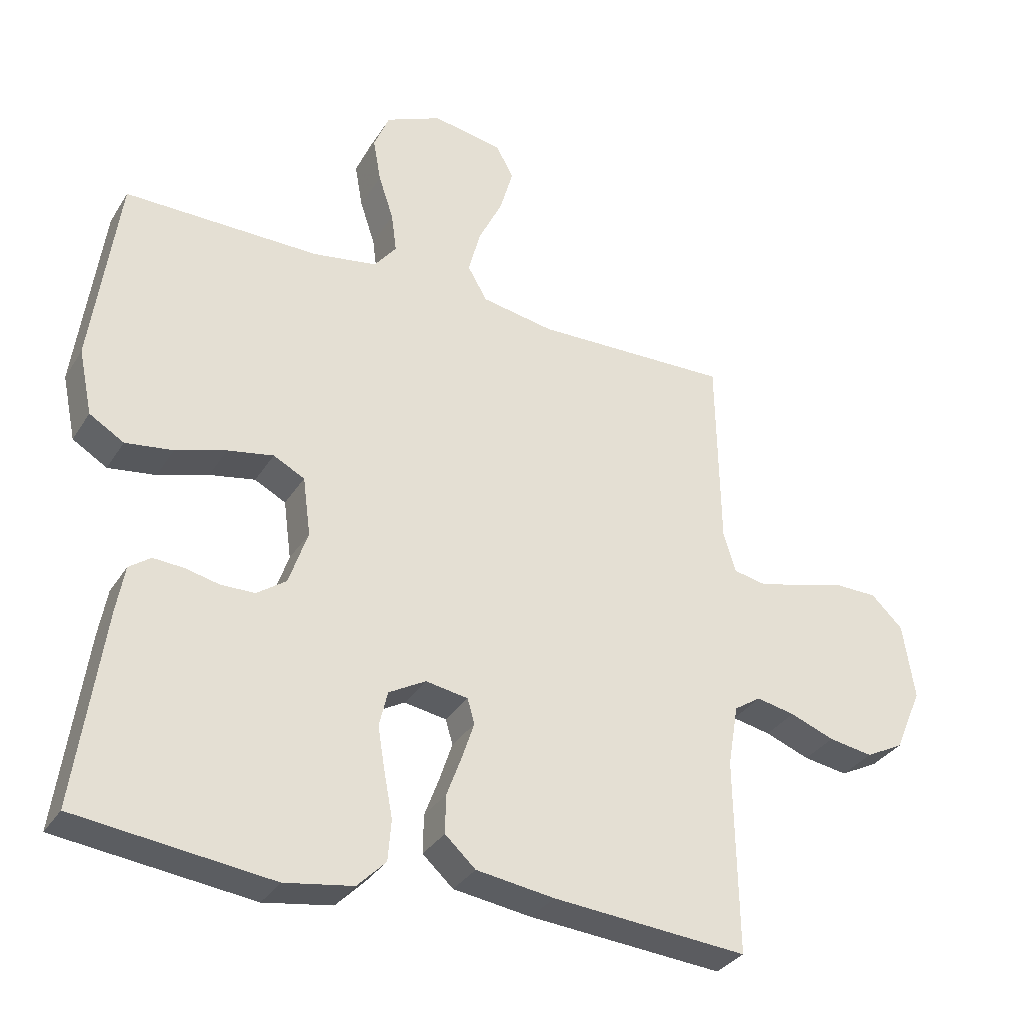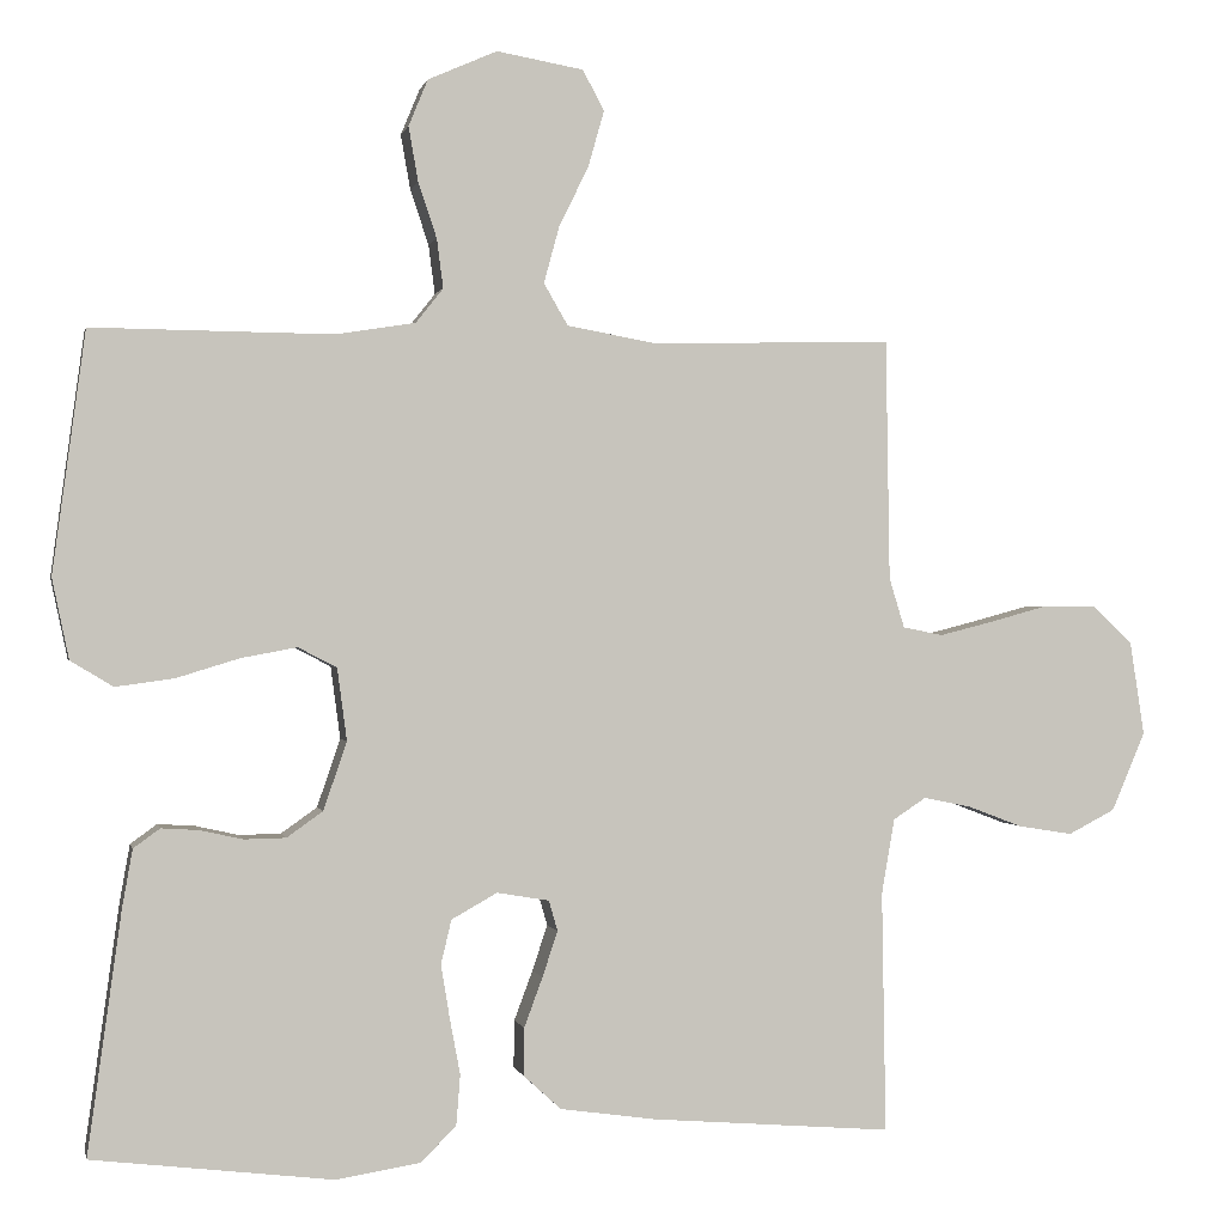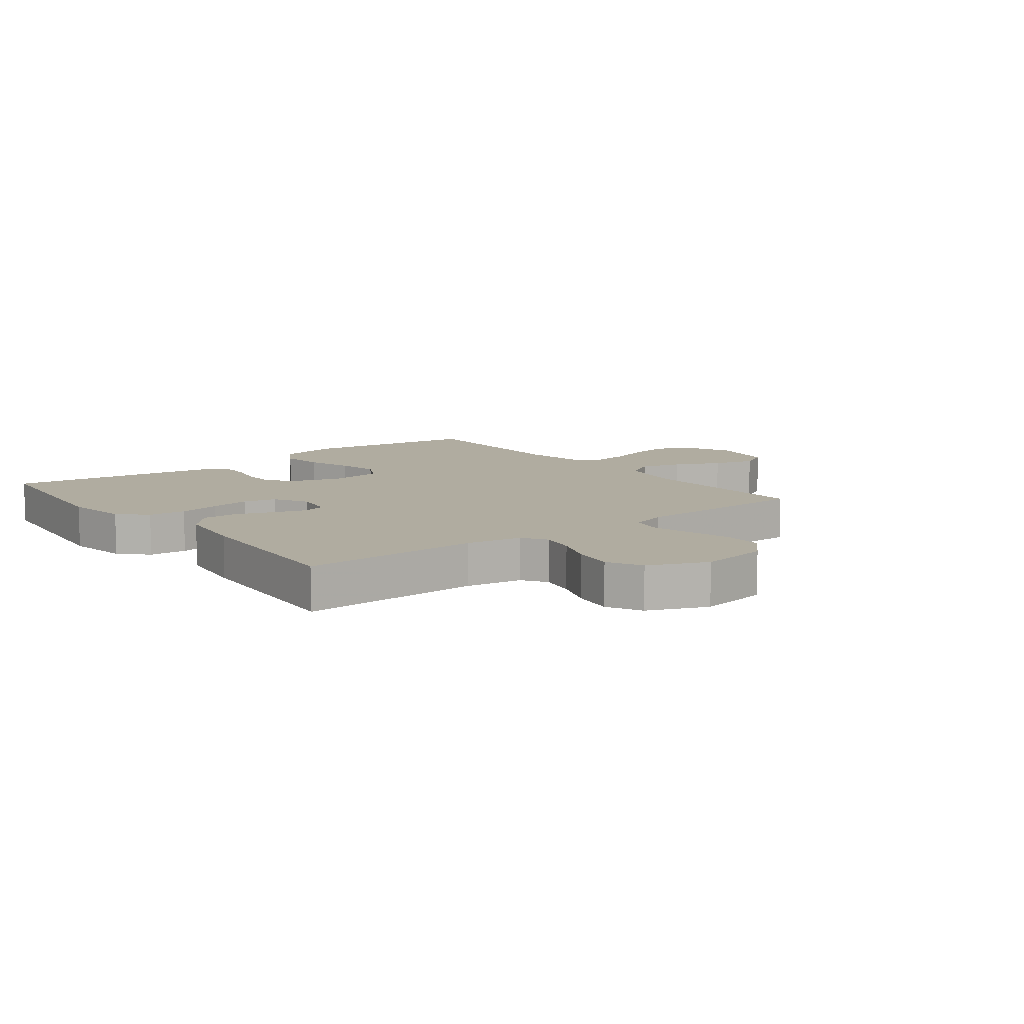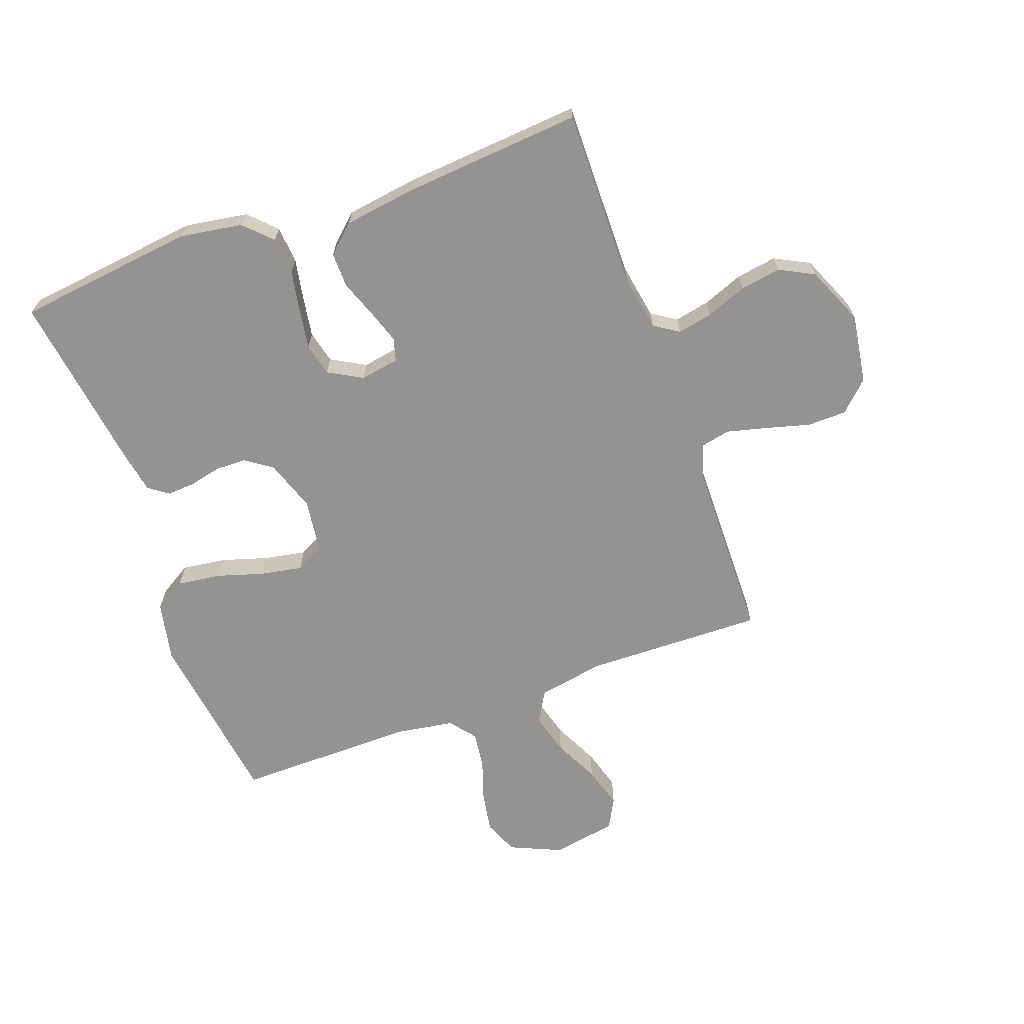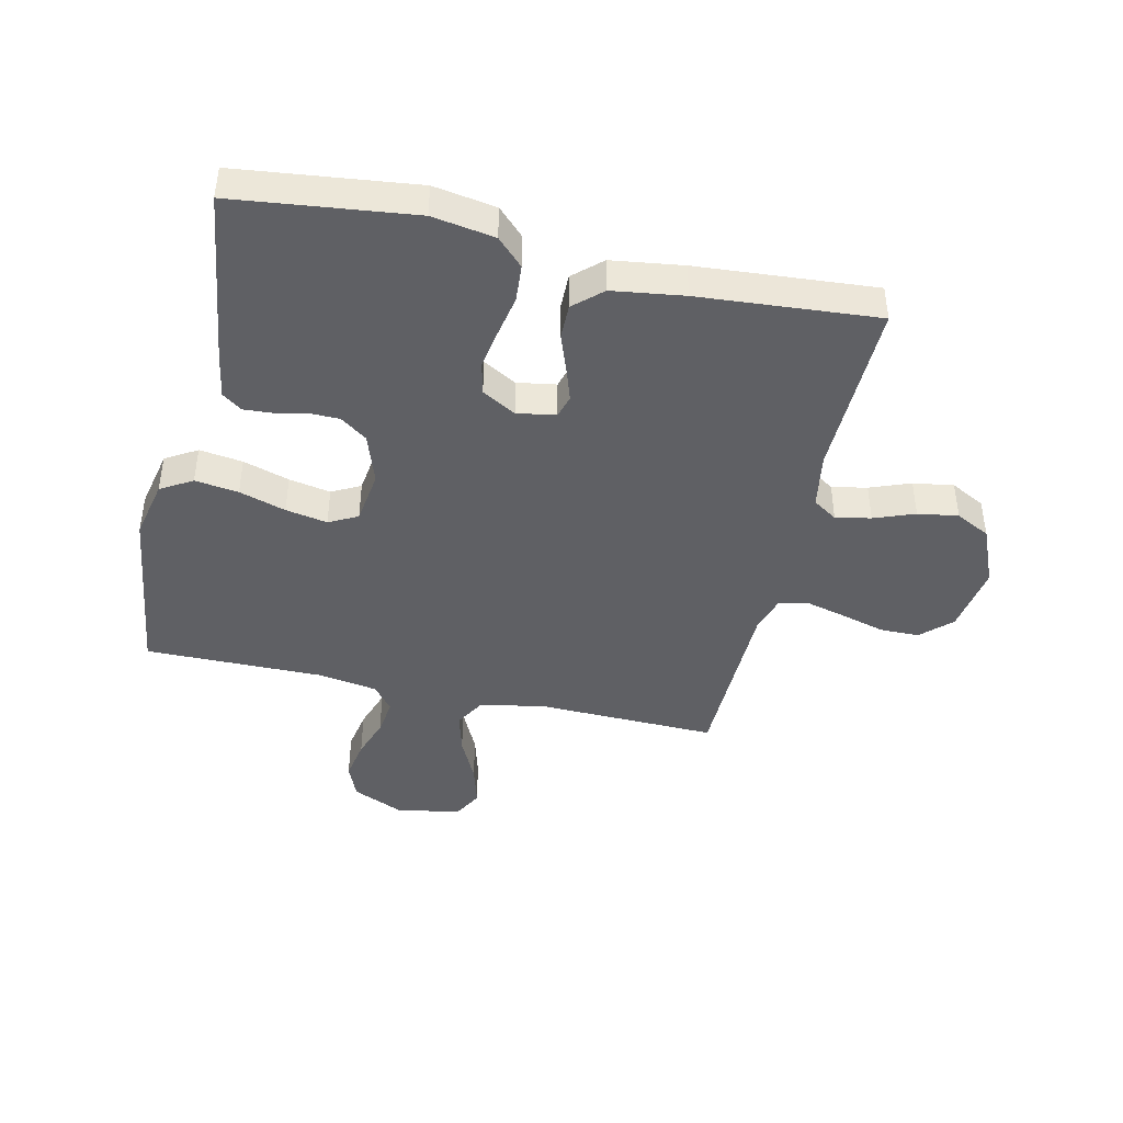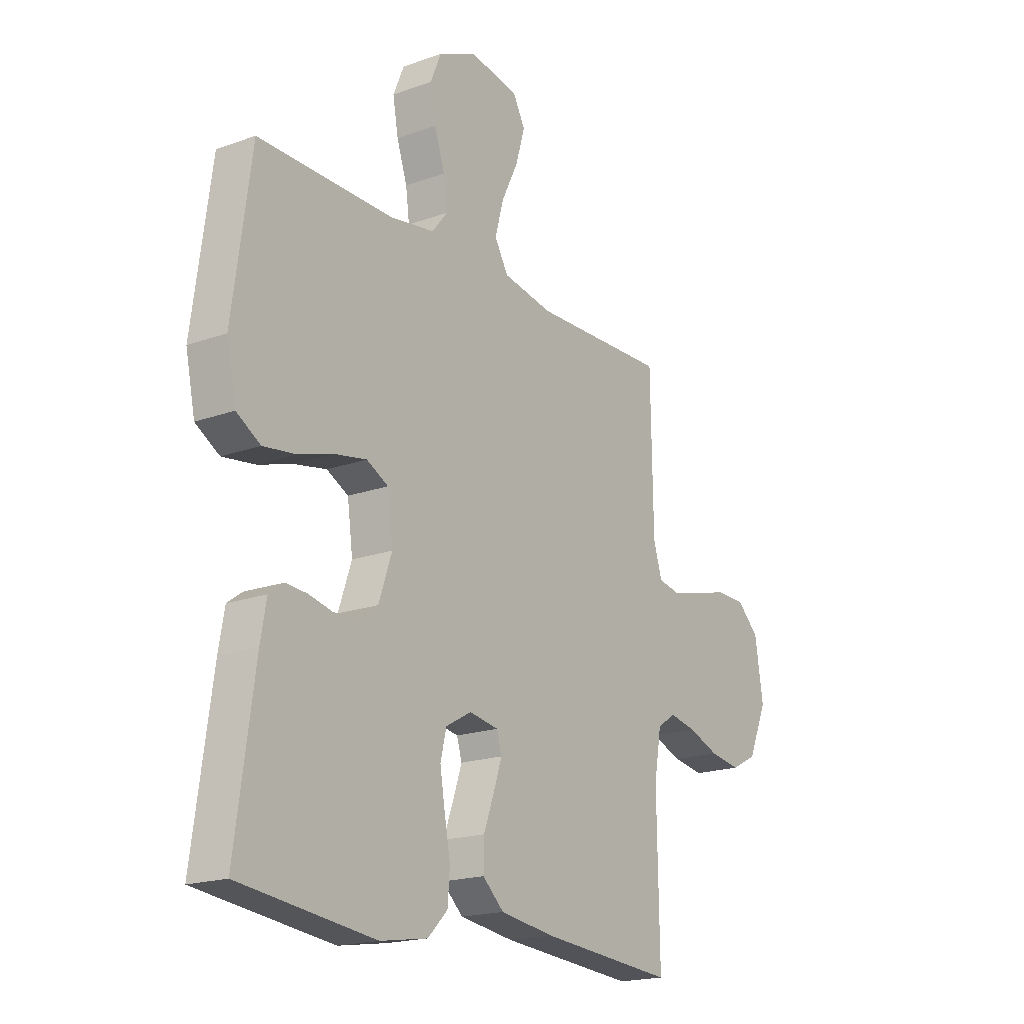
<metadata>
{"format":"obj","ext":"obj","renderer":"f3d","projection":"perspective","resolution":1024,"background":"white","views":[{"elev":-32.8,"azim":152.8,"up":"+Z"},{"elev":0.2,"azim":168.2,"up":"+Z"},{"elev":9.9,"azim":-128.0,"up":"+Y"},{"elev":-66.8,"azim":-160.0,"up":"+Y"},{"elev":-43.2,"azim":167.1,"up":"+Y"},{"elev":-18.7,"azim":124.7,"up":"+Z"}]}
</metadata>
<code>
v -0.5 0.07 -0.5
v -0.495 0.07 -0.2
v -0.511 0.07 -0.106
v -0.552 0.07 -0.079
v -0.611 0.07 -0.091
v -0.679 0.07 -0.117
v -0.747 0.07 -0.128
v -0.805 0.07 -0.098
v -0.847 0.07 0
v -0.829 0.07 0.117
v -0.78 0.07 0.164
v -0.714 0.07 0.165
v -0.641 0.07 0.145
v -0.574 0.07 0.128
v -0.524 0.07 0.138
v -0.505 0.07 0.2
v -0.5 0.07 0.5
v -0.2 0.07 0.493
v -0.089 0.07 0.513
v -0.059 0.07 0.565
v -0.078 0.07 0.635
v -0.115 0.07 0.711
v -0.135 0.07 0.781
v -0.108 0.07 0.831
v 0 0.07 0.85
v 0.086 0.07 0.812
v 0.11 0.07 0.754
v 0.098 0.07 0.686
v 0.075 0.07 0.617
v 0.067 0.07 0.556
v 0.101 0.07 0.513
v 0.2 0.07 0.497
v 0.5 0.07 0.5
v 0.541 0.07 0.2
v 0.52 0.07 0.1
v 0.467 0.07 0.068
v 0.394 0.07 0.078
v 0.316 0.07 0.102
v 0.246 0.07 0.115
v 0.198 0.07 0.09
v 0.186 0.07 0
v 0.215 0.07 -0.085
v 0.26 0.07 -0.117
v 0.312 0.07 -0.118
v 0.365 0.07 -0.106
v 0.412 0.07 -0.103
v 0.445 0.07 -0.127
v 0.458 0.07 -0.2
v 0.5 0.07 -0.5
v 0.2 0.07 -0.536
v 0.095 0.07 -0.519
v 0.051 0.07 -0.475
v 0.046 0.07 -0.412
v 0.059 0.07 -0.343
v 0.07 0.07 -0.276
v 0.057 0.07 -0.221
v 0 0.07 -0.189
v -0.065 0.07 -0.2
v -0.076 0.07 -0.238
v -0.057 0.07 -0.295
v -0.034 0.07 -0.357
v -0.033 0.07 -0.416
v -0.08 0.07 -0.459
v -0.2 0.07 -0.476
v -0.5 0 -0.5
v -0.495 0 -0.2
v -0.511 0 -0.106
v -0.552 0 -0.079
v -0.611 0 -0.091
v -0.679 0 -0.117
v -0.747 0 -0.128
v -0.805 0 -0.098
v -0.847 0 0
v -0.829 0 0.117
v -0.78 0 0.164
v -0.714 0 0.165
v -0.641 0 0.145
v -0.574 0 0.128
v -0.524 0 0.138
v -0.505 0 0.2
v -0.5 0 0.5
v -0.2 0 0.493
v -0.089 0 0.513
v -0.059 0 0.565
v -0.078 0 0.635
v -0.115 0 0.711
v -0.135 0 0.781
v -0.108 0 0.831
v 0 0 0.85
v 0.086 0 0.812
v 0.11 0 0.754
v 0.098 0 0.686
v 0.075 0 0.617
v 0.067 0 0.556
v 0.101 0 0.513
v 0.2 0 0.497
v 0.5 0 0.5
v 0.541 0 0.2
v 0.52 0 0.1
v 0.467 0 0.068
v 0.394 0 0.078
v 0.316 0 0.102
v 0.246 0 0.115
v 0.198 0 0.09
v 0.186 0 0
v 0.215 0 -0.085
v 0.26 0 -0.117
v 0.312 0 -0.118
v 0.365 0 -0.106
v 0.412 0 -0.103
v 0.445 0 -0.127
v 0.458 0 -0.2
v 0.5 0 -0.5
v 0.2 0 -0.536
v 0.095 0 -0.519
v 0.051 0 -0.475
v 0.046 0 -0.412
v 0.059 0 -0.343
v 0.07 0 -0.276
v 0.057 0 -0.221
v 0 0 -0.189
v -0.065 0 -0.2
v -0.076 0 -0.238
v -0.057 0 -0.295
v -0.034 0 -0.357
v -0.033 0 -0.416
v -0.08 0 -0.459
v -0.2 0 -0.476
f 63 64 1 2
f 60 61 62 63
f 59 60 63 2
f 58 59 2 3
f 57 58 3 4
f 51 52 53 54
f 51 54 55
f 50 51 55
f 49 50 55 56
f 47 48 49 56
f 44 45 46 47
f 43 44 47 56
f 35 36 37 38
f 35 38 39
f 32 33 34 35
f 31 32 35 39
f 30 31 39 40
f 26 27 28 29
f 26 29 30
f 25 26 30
f 24 25 30
f 21 22 23 24
f 20 21 24 30
f 19 20 30 40
f 16 17 18
f 15 16 18 19
f 10 11 12 13
f 10 13 14
f 9 10 14
f 8 9 14 15
f 5 6 7 8
f 4 5 8 15
f 42 43 56 57
f 41 42 57 4
f 19 40 41
f 4 15 19 41
f 66 65 128 127
f 127 126 125 124
f 66 127 124 123
f 67 66 123 122
f 68 67 122 121
f 118 117 116 115
f 119 118 115
f 119 115 114
f 120 119 114 113
f 120 113 112 111
f 111 110 109 108
f 120 111 108 107
f 102 101 100 99
f 103 102 99
f 99 98 97 96
f 103 99 96 95
f 104 103 95 94
f 93 92 91 90
f 94 93 90
f 94 90 89
f 94 89 88
f 88 87 86 85
f 94 88 85 84
f 104 94 84 83
f 82 81 80
f 83 82 80 79
f 77 76 75 74
f 78 77 74
f 78 74 73
f 79 78 73 72
f 72 71 70 69
f 79 72 69 68
f 121 120 107 106
f 68 121 106 105
f 105 104 83
f 105 83 79 68
f 1 65 66 2
f 2 66 67 3
f 3 67 68 4
f 4 68 69 5
f 5 69 70 6
f 6 70 71 7
f 7 71 72 8
f 8 72 73 9
f 9 73 74 10
f 10 74 75 11
f 11 75 76 12
f 12 76 77 13
f 13 77 78 14
f 14 78 79 15
f 15 79 80 16
f 16 80 81 17
f 17 81 82 18
f 18 82 83 19
f 19 83 84 20
f 20 84 85 21
f 21 85 86 22
f 22 86 87 23
f 23 87 88 24
f 24 88 89 25
f 25 89 90 26
f 26 90 91 27
f 27 91 92 28
f 28 92 93 29
f 29 93 94 30
f 30 94 95 31
f 31 95 96 32
f 32 96 97 33
f 33 97 98 34
f 34 98 99 35
f 35 99 100 36
f 36 100 101 37
f 37 101 102 38
f 38 102 103 39
f 39 103 104 40
f 40 104 105 41
f 41 105 106 42
f 42 106 107 43
f 43 107 108 44
f 44 108 109 45
f 45 109 110 46
f 46 110 111 47
f 47 111 112 48
f 48 112 113 49
f 49 113 114 50
f 50 114 115 51
f 51 115 116 52
f 52 116 117 53
f 53 117 118 54
f 54 118 119 55
f 55 119 120 56
f 56 120 121 57
f 57 121 122 58
f 58 122 123 59
f 59 123 124 60
f 60 124 125 61
f 61 125 126 62
f 62 126 127 63
f 63 127 128 64
f 64 128 65 1

</code>
